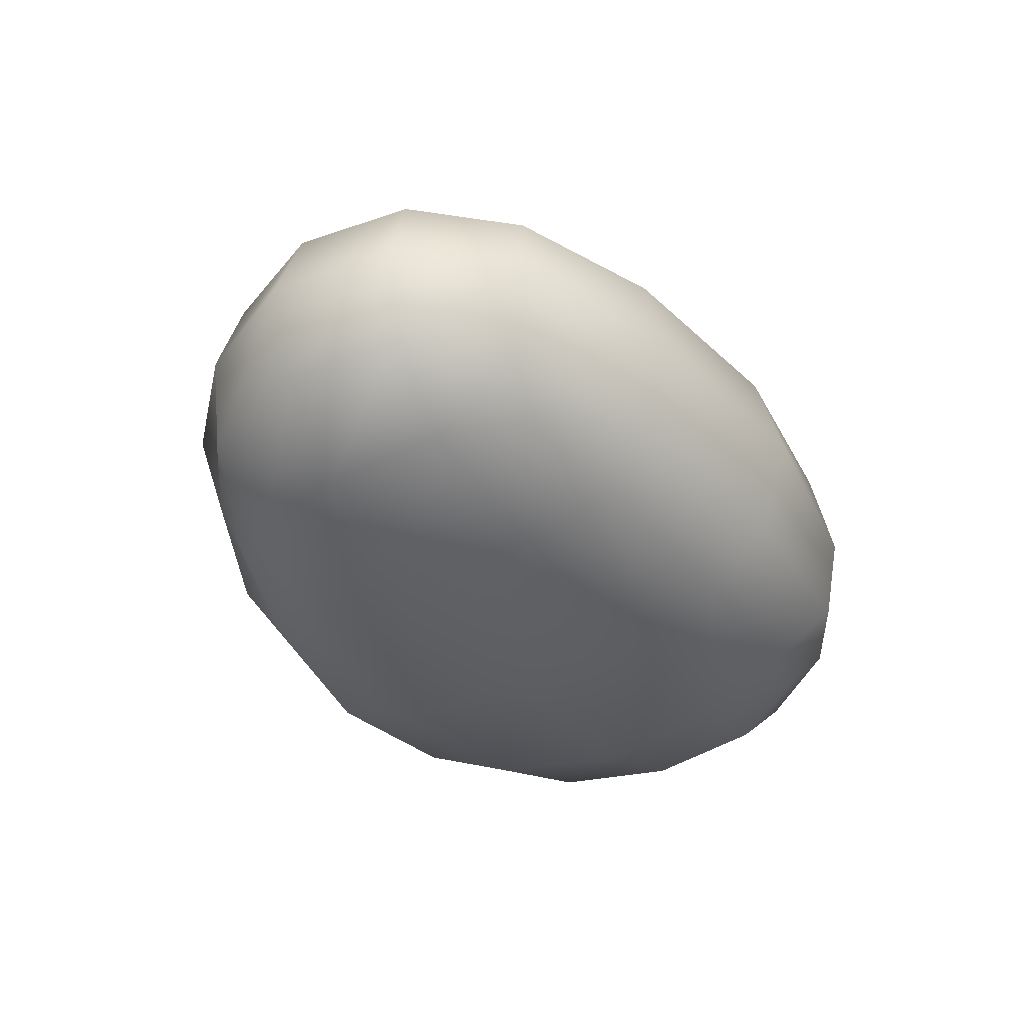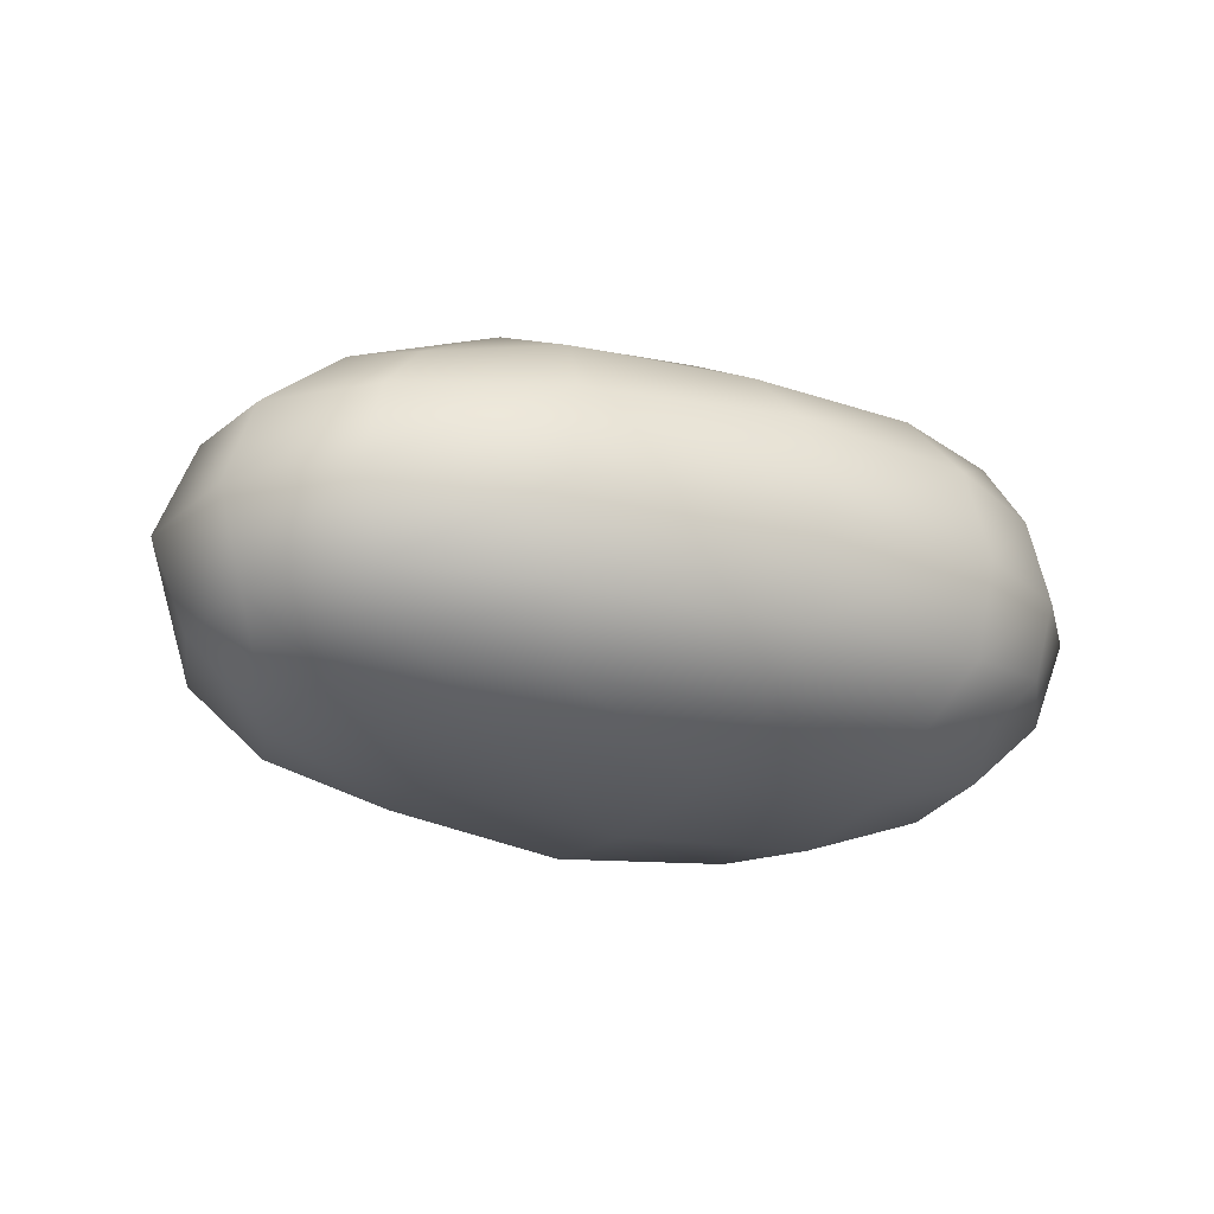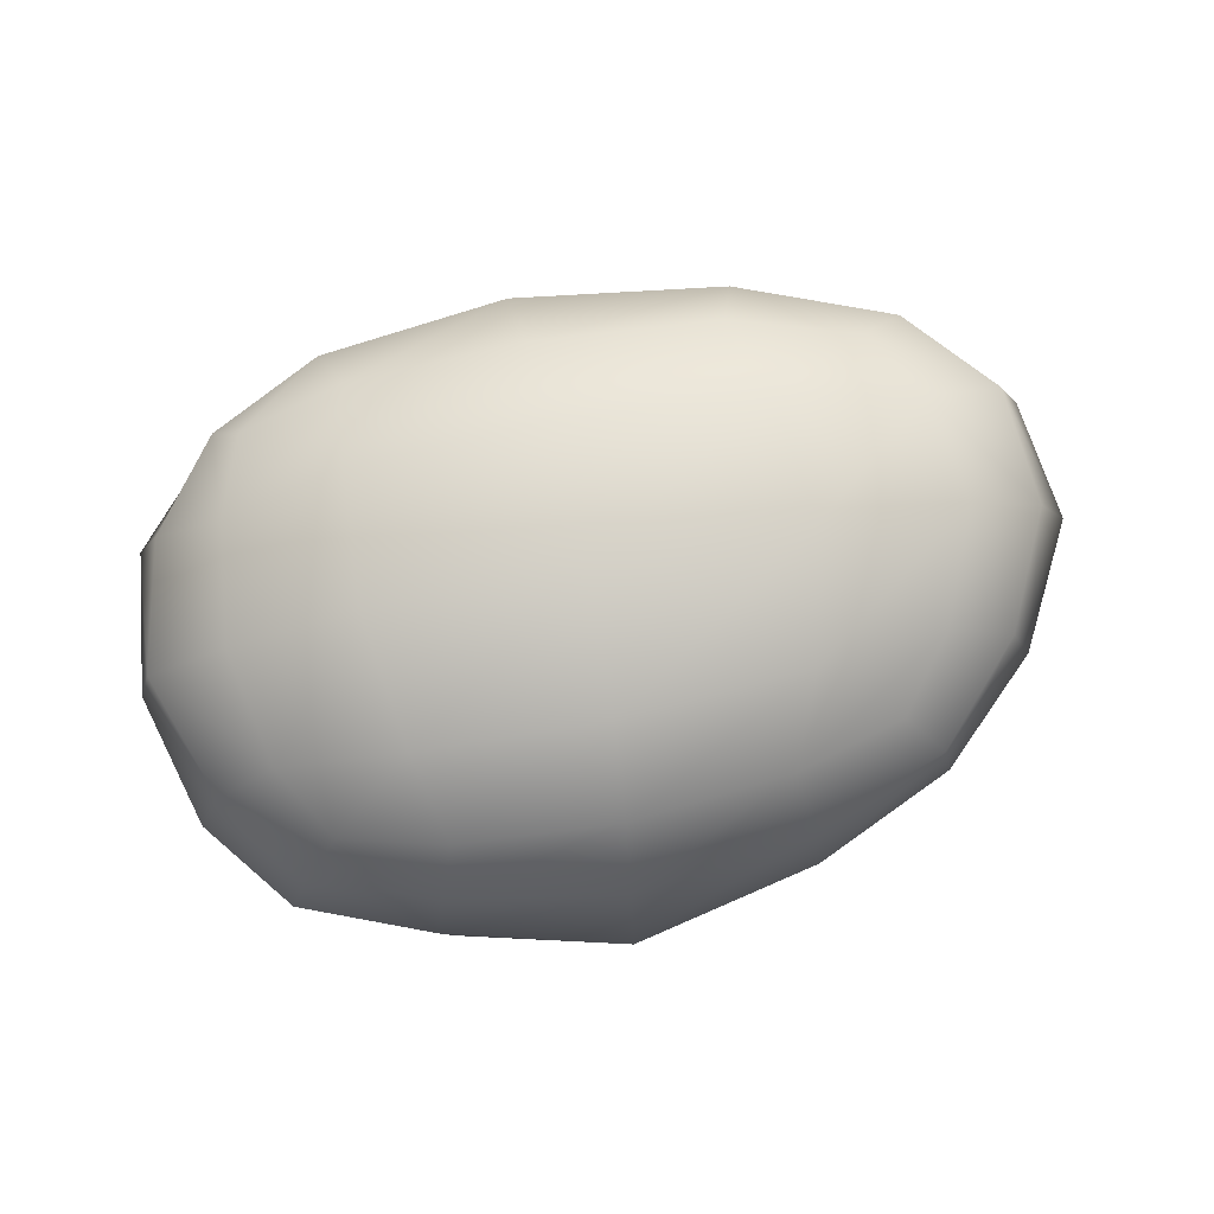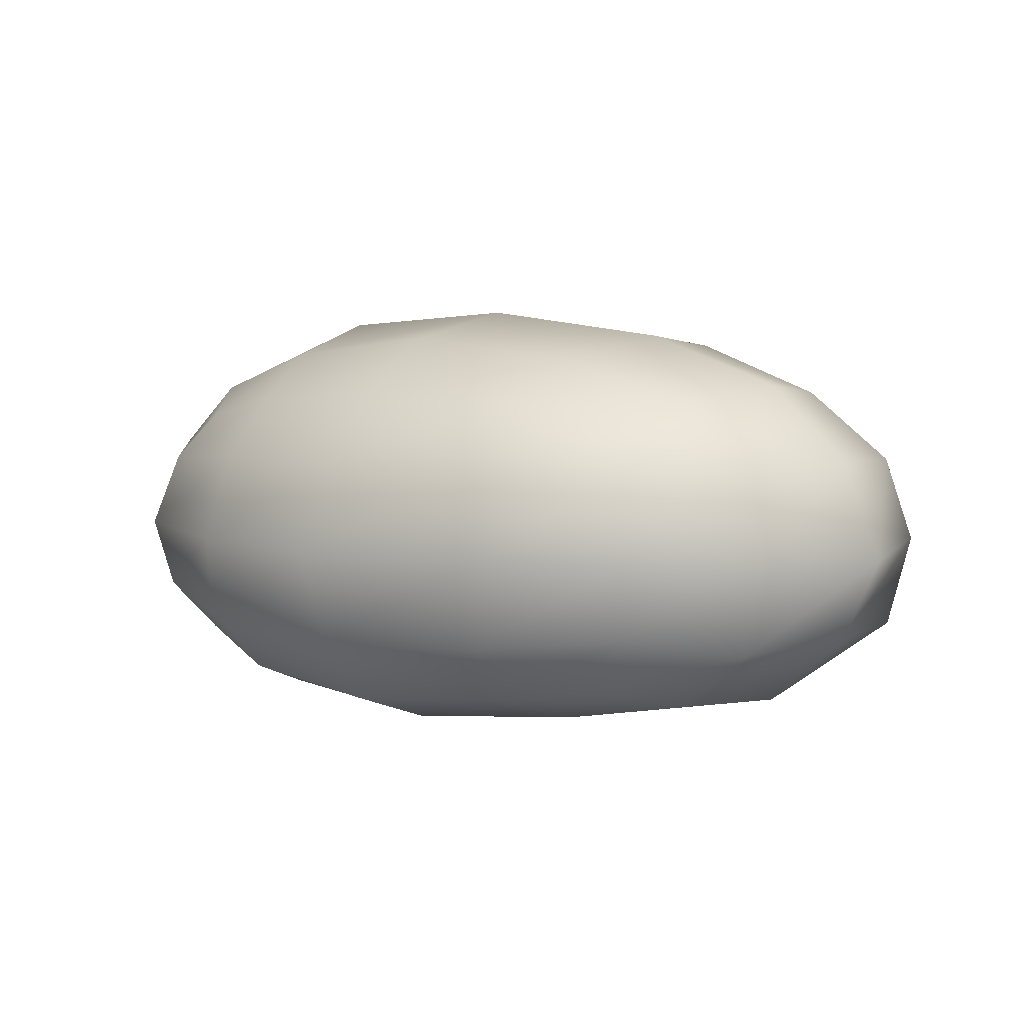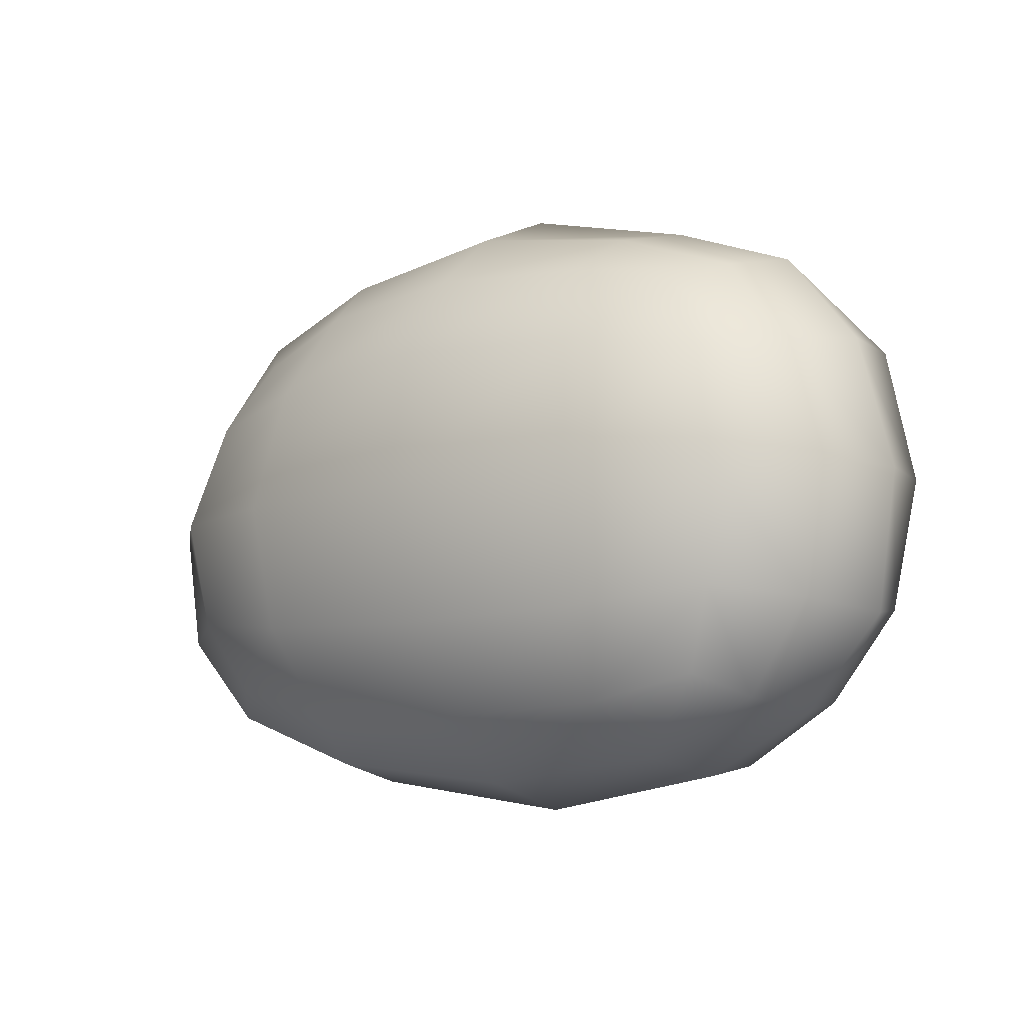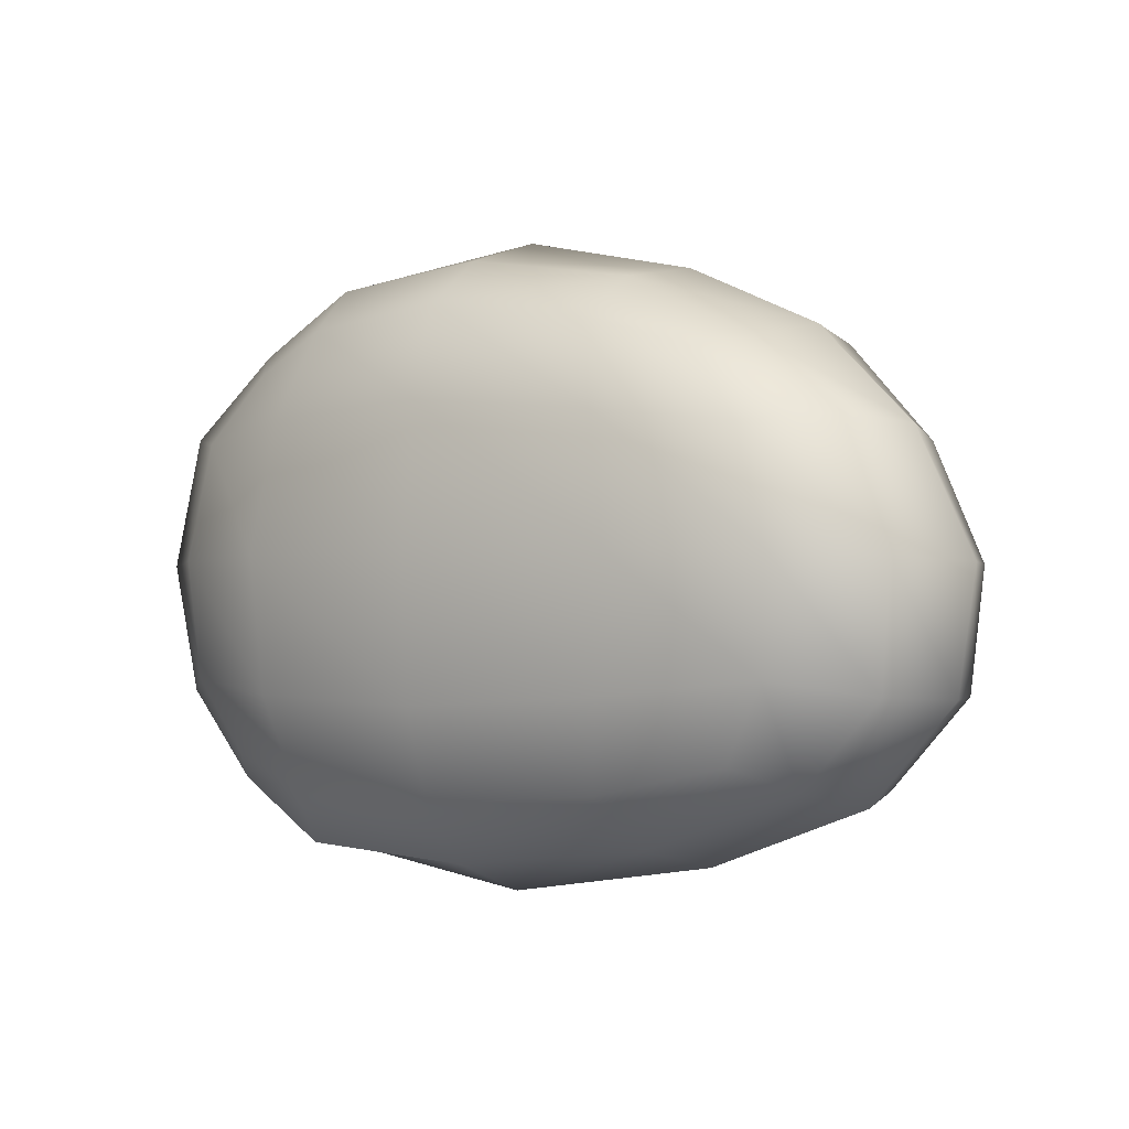
<metadata>
{"format":"obj","ext":"obj","renderer":"f3d","projection":"perspective","resolution":1024,"background":"white","views":[{"elev":-36.5,"azim":122.5,"up":"+Y"},{"elev":-21.0,"azim":153.1,"up":"+Y"},{"elev":78.8,"azim":-9.9,"up":"+Y"},{"elev":7.2,"azim":36.7,"up":"+Y"},{"elev":-7.9,"azim":-142.7,"up":"+Z"},{"elev":-3.3,"azim":36.1,"up":"+Z"}]}
</metadata>
<code>
g default
v -8.62 -8.392 5.901
v -7.743 -6.933 9.668
v -12 -5.685 8.27
v -13.91 -6.788 5.326
v -0.7706 -9.063 6.103
v -0.9526 -7.564 10.11
v 7.126 -8.227 5.228
v 5.926 -6.936 9.015
v 12.82 -7.096 4.51
v 10.51 -6.183 7.515
v -9.409 -9.062 0.2508
v -14.9 -7.137 0.3169
v -0.7813 -9.612 0.1162
v 8.078 -8.685 -0.108
v 14.31 -7.434 -0.2864
v -9.243 -8.432 -5.457
v -14.43 -6.827 -4.743
v -1.123 -8.931 -5.921
v 7.483 -8.332 -5.564
v 13.62 -6.681 -4.977
v -8.793 -6.907 -9.33
v -12.99 -5.796 -7.926
v -1.59 -7.135 -9.796
v 6.335 -6.883 -9.321
v 11.77 -6.074 -8.168
v -8.486 7.585 5.645
v -13.74 5.759 5.108
v -11.94 4.683 8.036
v -7.595 5.67 9.116
v -0.7773 8.573 5.945
v -0.9337 6.24 9.499
v 7.098 7.763 5.144
v 5.781 5.978 8.692
v 12.54 6.065 4.261
v 10.37 5.124 7.244
v -9.393 8.842 0.2602
v -14.79 6.432 0.3214
v -0.7754 9.612 0.088
v 8.088 8.71 -0.088
v 14.22 6.649 -0.2498
v -9.221 8.174 -5.462
v -14.32 6.027 -4.728
v -1.1 8.622 -5.792
v 7.483 8.045 -5.533
v 13.52 6.068 -4.977
v -8.819 6.291 -9.29
v -13.22 5.522 -8.207
v -1.536 6.422 -9.703
v 6.317 6.242 -9.305
v 11.73 5.303 -8.061
v -8.51 -4.249 11.79
v -13.62 -3.538 9.472
v -1.176 -4.659 12.27
v 6.255 -4.398 10.91
v 11.68 -3.824 8.164
v -8.948 -0.7352 11.85
v -14.49 -0.5547 9.808
v -1.288 -0.5443 13.64
v 6.627 -0.4329 11.75
v 12.53 -0.3688 8.948
v -8.319 2.981 10.9
v -13.47 2.588 9.123
v -1.161 3.421 11.97
v 6.256 3.459 10.8
v 11.95 3.216 8.579
v 15.94 -4.468 4.849
v 17.74 -4.368 -0.4872
v 17.31 -4.381 -5.611
v 13.58 -3.787 -9.15
v 16.69 -0.4686 4.76
v 19.33 -0.7342 -0.5753
v 18.36 -0.3898 -5.687
v 14.57 -0.345 -9.796
v 15.52 3.287 4.495
v 17.64 3.388 -0.4372
v 17.1 3.165 -5.54
v 13.66 3.076 -9.26
v 6.987 -4.278 -11.48
v -1.931 -4.55 -12.33
v -9.894 -4.433 -11.72
v -14.58 -3.677 -9.08
v 7.539 -0.4862 -12.31
v -2.056 -0.546 -13.64
v -10.44 -0.4591 -12.21
v -15.19 -0.4729 -9.576
v 7.056 3.439 -11.53
v -1.896 3.664 -12.49
v -9.819 3.428 -11.49
v -14.52 3.063 -9.122
v -17.29 -4.184 -5.227
v -18.31 -4.497 0.3189
v -17.11 -4.262 5.955
v -18.57 -0.4463 -5.641
v -19.33 -0.5399 0.2977
v -17.66 -0.6668 5.967
v -17.29 3.377 -5.214
v -18.33 3.597 0.3204
v -16.4 2.984 5.493
g rock
f 1 2 3 4
f 5 6 2 1
f 7 8 6 5
f 9 10 8 7
f 11 1 4 12
f 13 5 1 11
f 14 7 5 13
f 15 9 7 14
f 16 11 12 17
f 18 13 11 16
f 19 14 13 18
f 20 15 14 19
f 21 16 17 22
f 23 18 16 21
f 24 19 18 23
f 25 20 19 24
f 26 27 28 29
f 30 26 29 31
f 32 30 31 33
f 34 32 33 35
f 36 37 27 26
f 38 36 26 30
f 39 38 30 32
f 40 39 32 34
f 41 42 37 36
f 43 41 36 38
f 44 43 38 39
f 45 44 39 40
f 46 47 42 41
f 48 46 41 43
f 49 48 43 44
f 50 49 44 45
f 51 52 3 2
f 53 51 2 6
f 54 53 6 8
f 55 54 8 10
f 56 57 52 51
f 58 56 51 53
f 59 58 53 54
f 60 59 54 55
f 61 62 57 56
f 63 61 56 58
f 64 63 58 59
f 65 64 59 60
f 29 28 62 61
f 31 29 61 63
f 33 31 63 64
f 35 33 64 65
f 66 55 10 9
f 67 66 9 15
f 68 67 15 20
f 69 68 20 25
f 70 60 55 66
f 71 70 66 67
f 72 71 67 68
f 73 72 68 69
f 74 65 60 70
f 75 74 70 71
f 76 75 71 72
f 77 76 72 73
f 34 35 65 74
f 40 34 74 75
f 45 40 75 76
f 50 45 76 77
f 78 69 25 24
f 79 78 24 23
f 80 79 23 21
f 81 80 21 22
f 82 73 69 78
f 83 82 78 79
f 84 83 79 80
f 85 84 80 81
f 86 77 73 82
f 87 86 82 83
f 88 87 83 84
f 89 88 84 85
f 49 50 77 86
f 48 49 86 87
f 46 48 87 88
f 47 46 88 89
f 90 81 22 17
f 91 90 17 12
f 92 91 12 4
f 52 92 4 3
f 93 85 81 90
f 94 93 90 91
f 95 94 91 92
f 57 95 92 52
f 96 89 85 93
f 97 96 93 94
f 98 97 94 95
f 62 98 95 57
f 42 47 89 96
f 37 42 96 97
f 27 37 97 98
f 28 27 98 62

</code>
